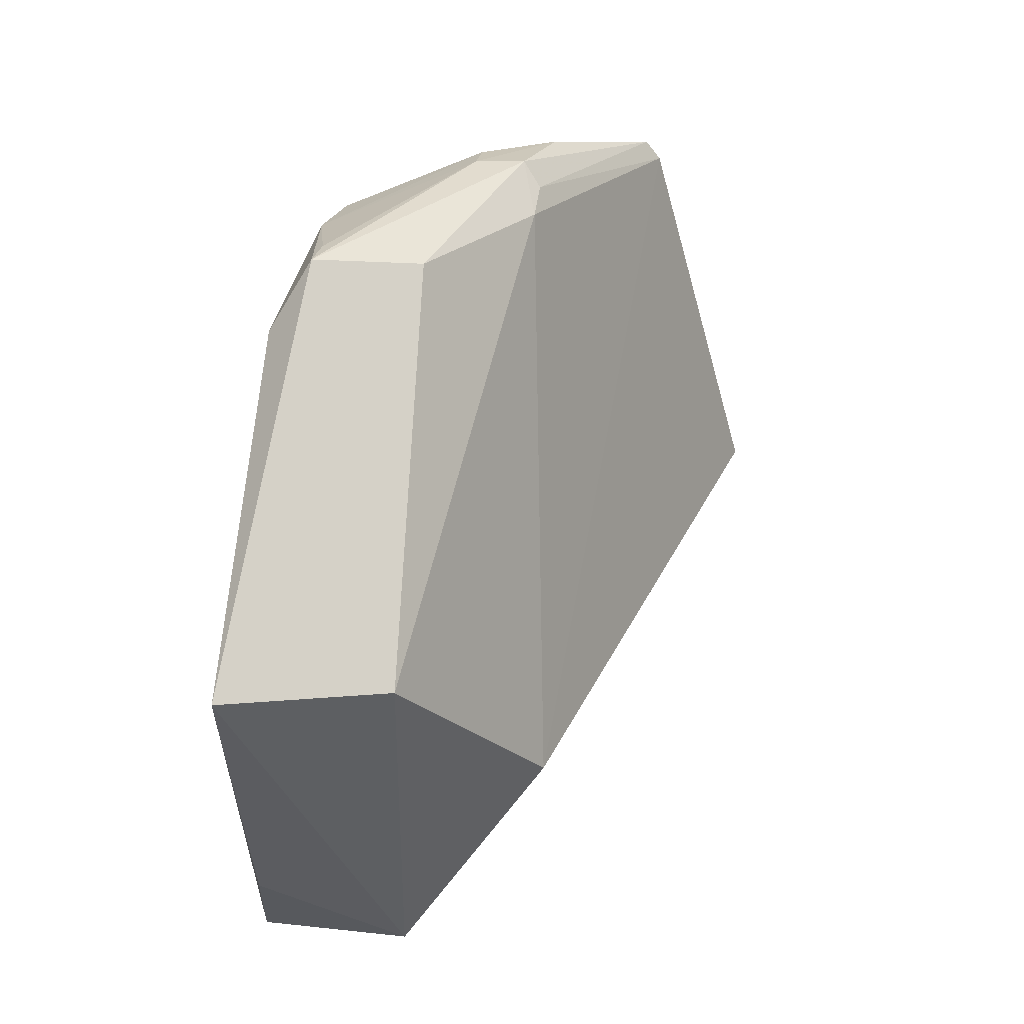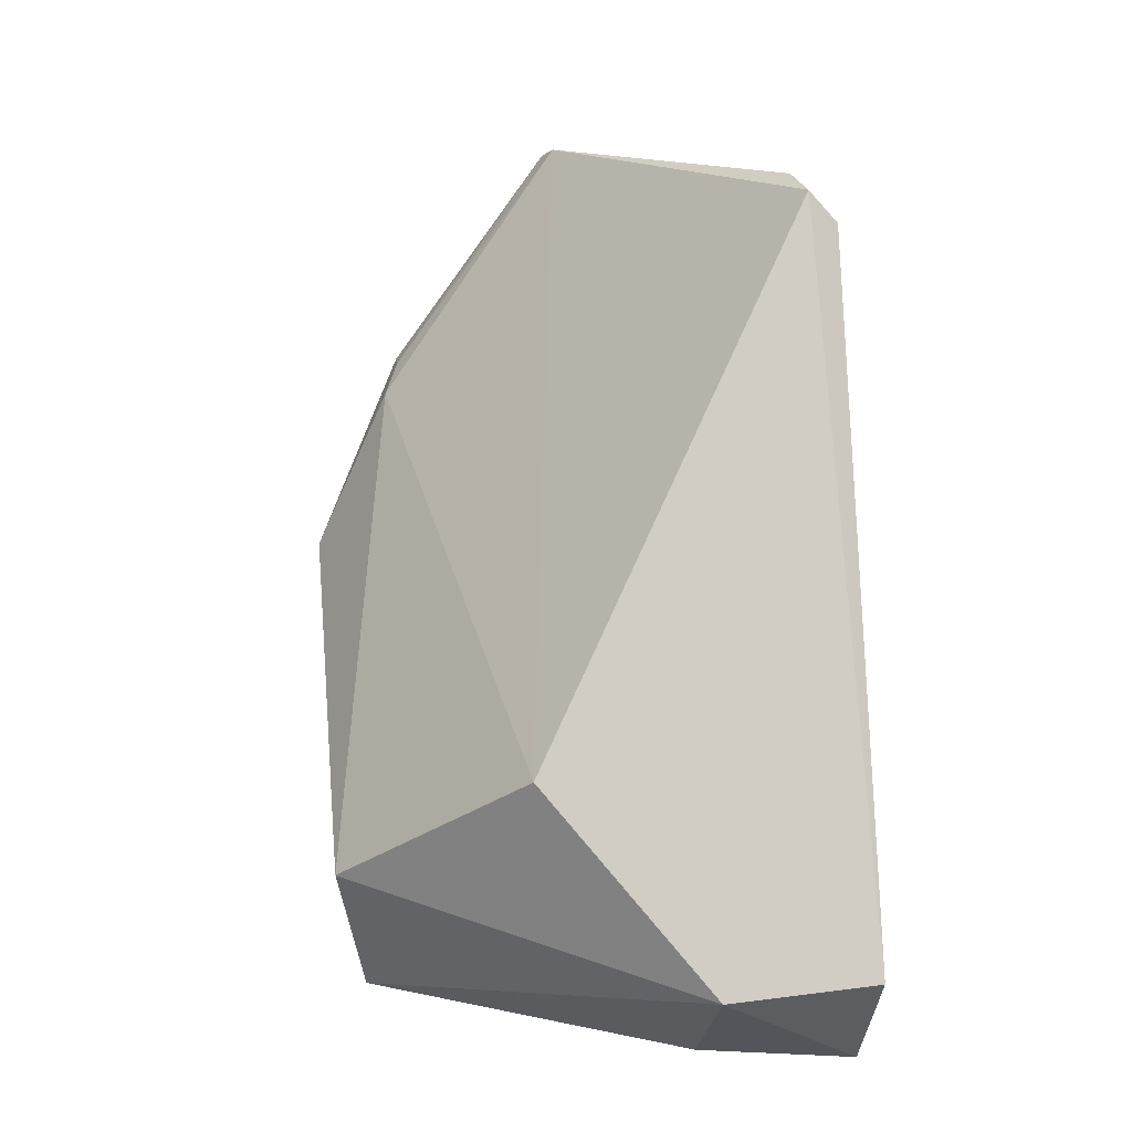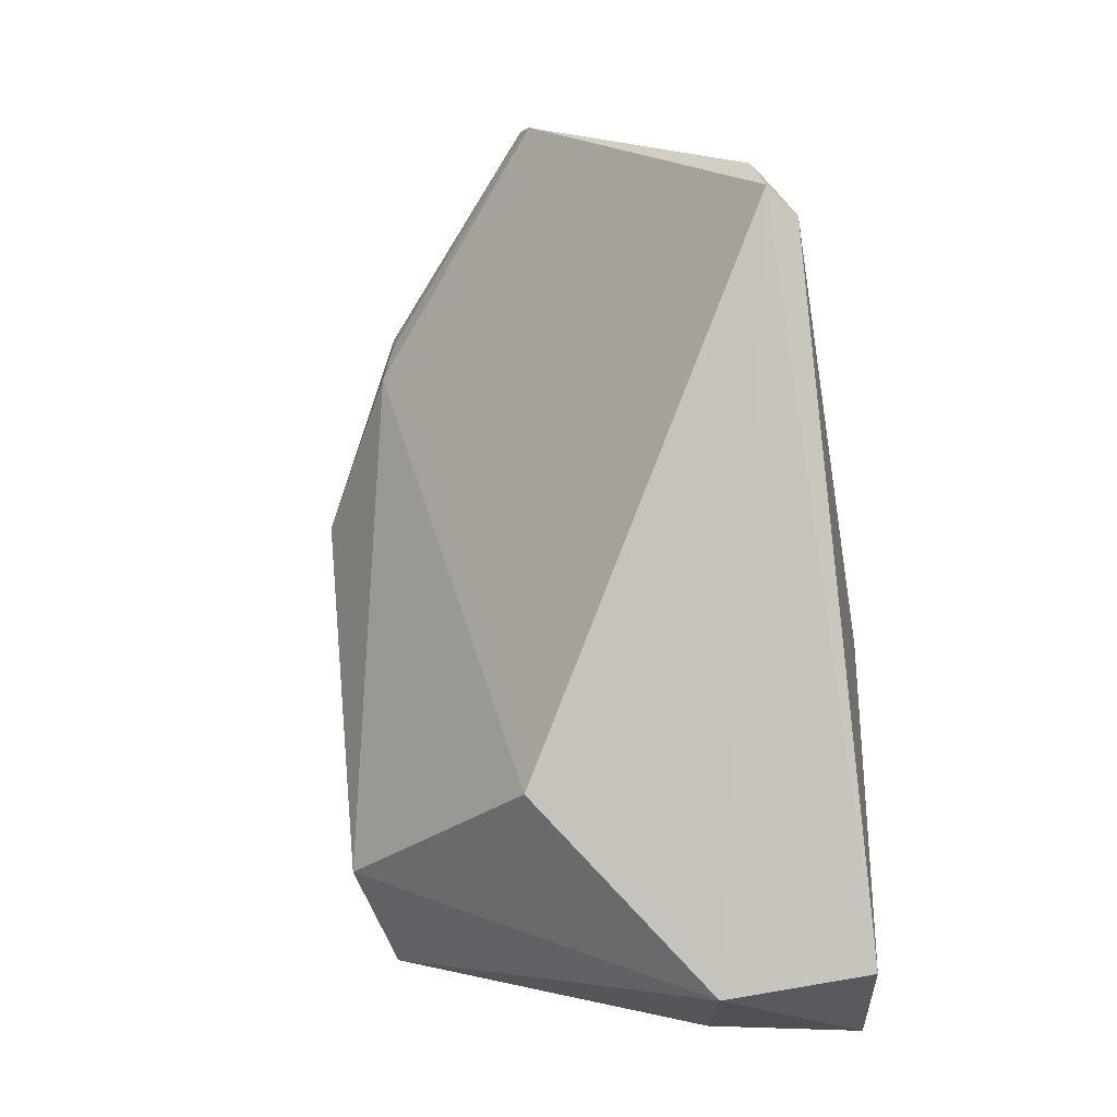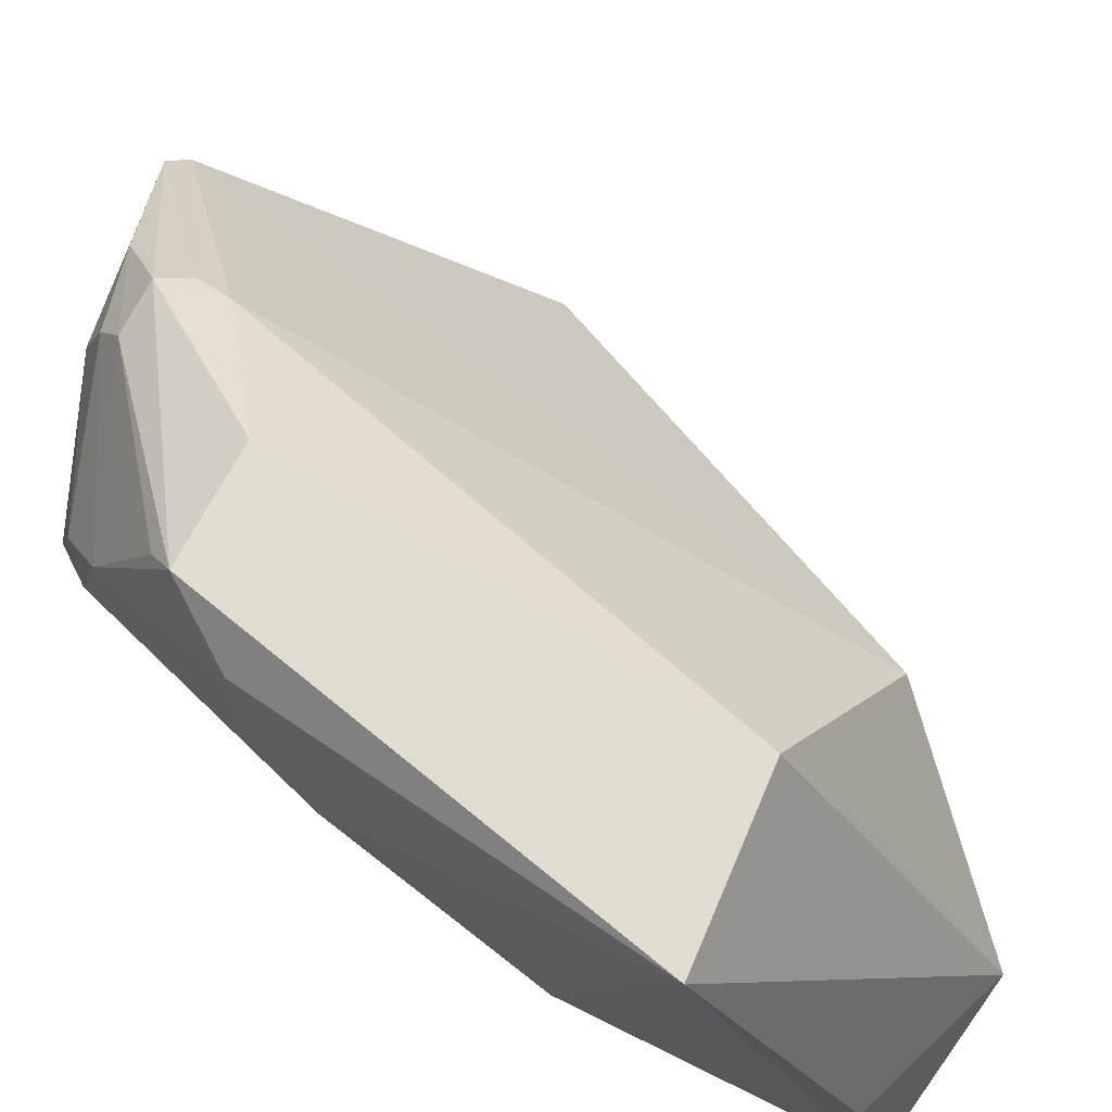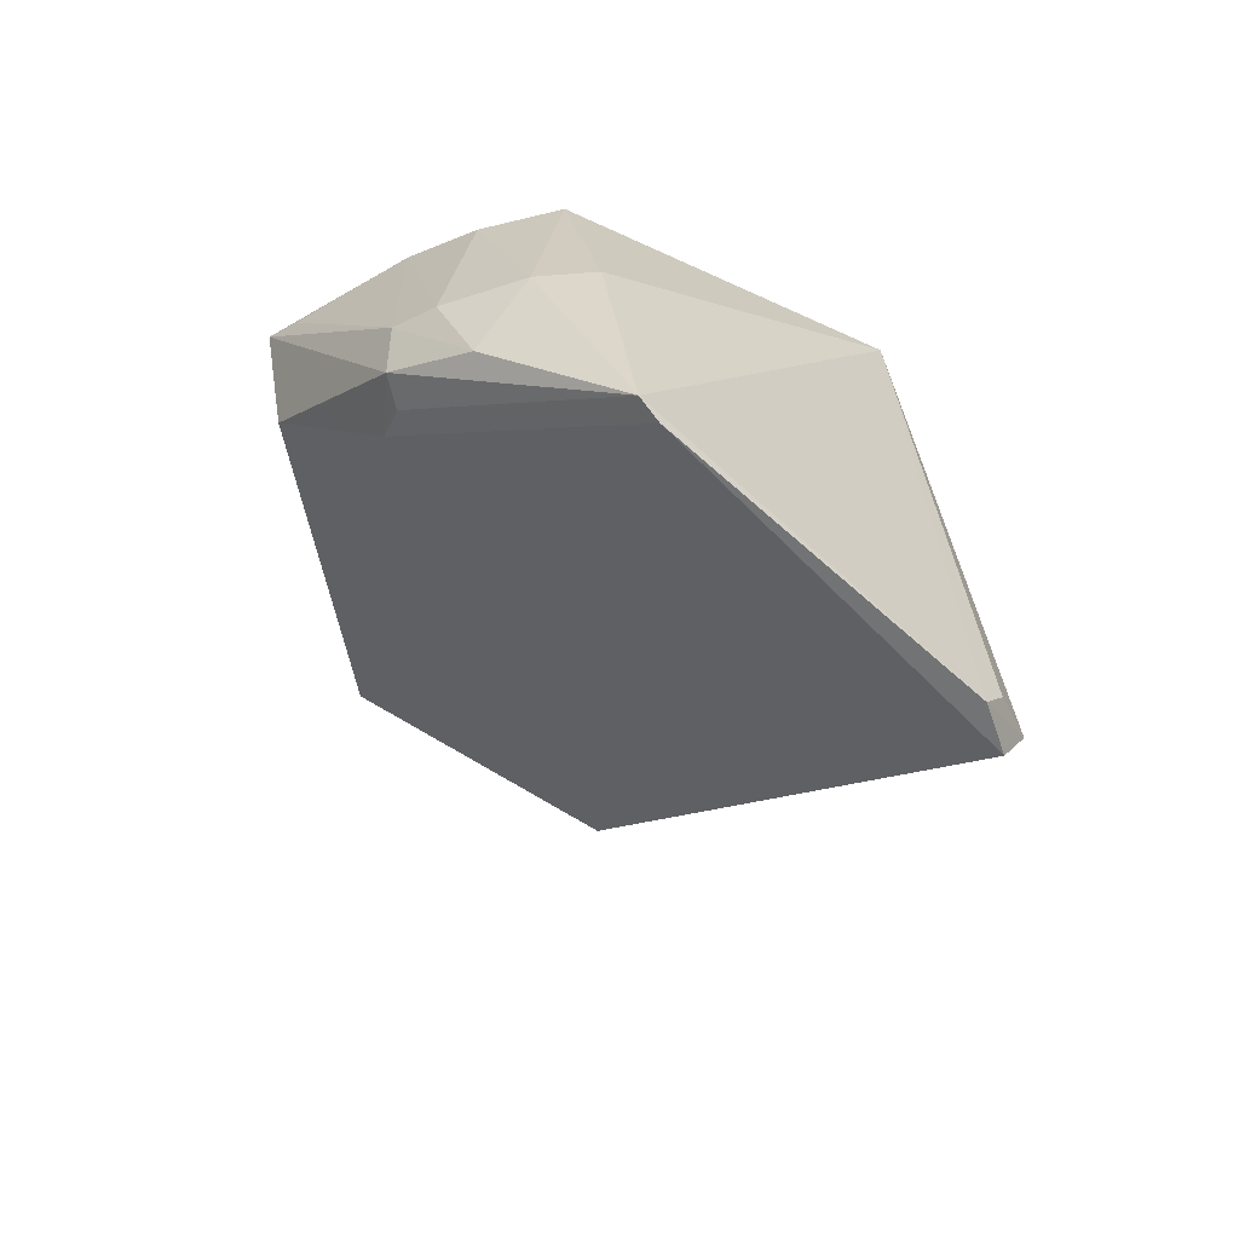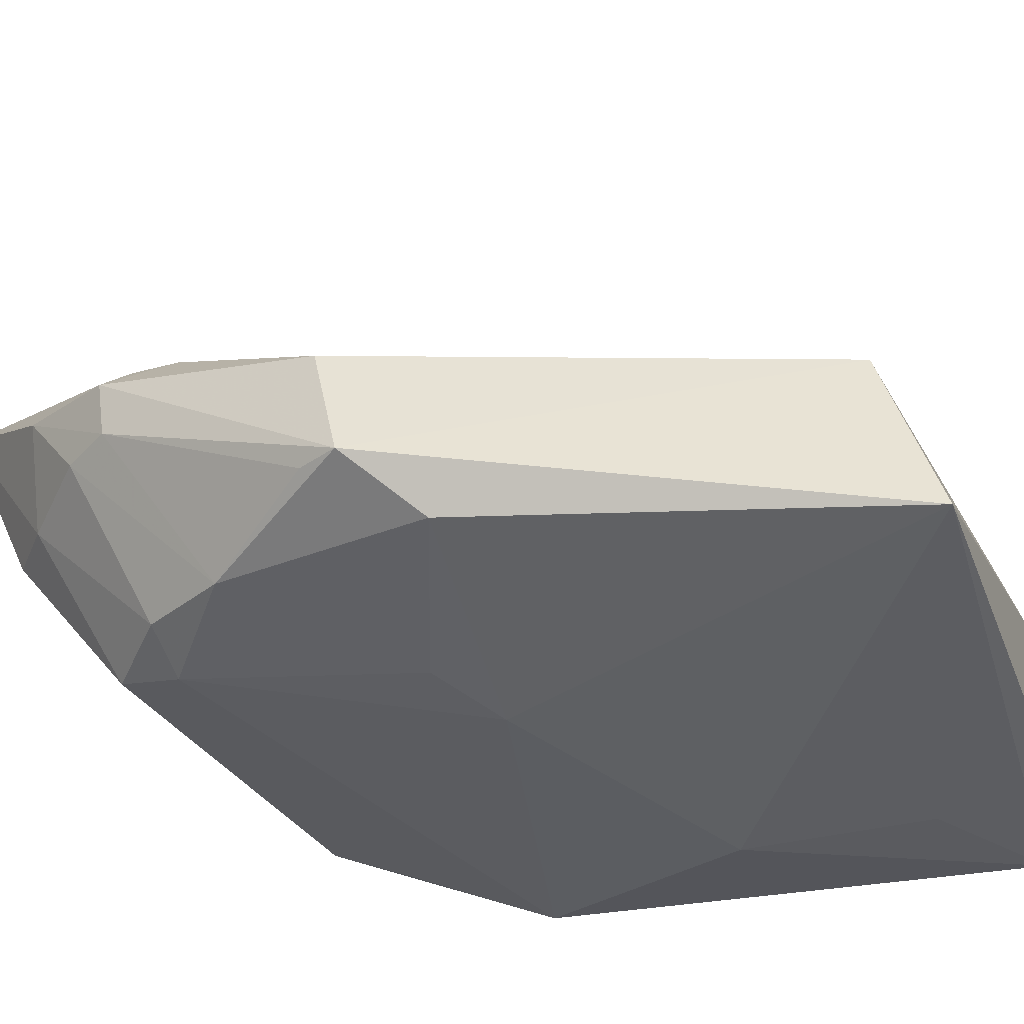
<metadata>
{"format":"obj","ext":"obj","renderer":"f3d","projection":"perspective","resolution":1024,"background":"white","views":[{"elev":-15.8,"azim":171.3,"up":"+Z"},{"elev":-41.6,"azim":-84.9,"up":"+Z"},{"elev":-35.5,"azim":-79.3,"up":"+Z"},{"elev":66.3,"azim":118.2,"up":"+Y"},{"elev":50.5,"azim":-99.5,"up":"+Z"},{"elev":39.7,"azim":80.5,"up":"+Y"}]}
</metadata>
<code>
v 0.01248 0.02254 0.1129
v 0.0433 0.02374 0.08463
v 0.03414 0.03866 0.06314
v 0.0305 0.0123 0.0492
v 0.03846 0.001928 0.08091
v 0.04633 0.03827 0.06203
v 0.0007508 0.003588 0.09264
v 0.03616 0.02293 0.105
v 0.04079 0.003727 0.05095
v 0.04067 0.04157 0.09296
v 0.02396 0.03552 0.1
v 0.02145 0.02359 0.06076
v 0.03252 0.003401 0.09349
v 0.03846 0.02495 0.1019
v 0.04192 0.01452 0.05271
v 0.03101 0.001955 0.05044
v 0.04303 0.01093 0.07092
v 0.02738 0.03169 0.1066
v 0.04334 0.03857 0.08863
v 0.01122 0.02161 0.1119
v 0.03283 0.04163 0.0931
v 0.00269 0.001765 0.09135
v 0.02498 0.02248 0.1101
v 0.03494 0.003366 0.08914
v 0.03947 0.03236 0.09952
v 0.04269 0.01114 0.05909
v 0.02466 0.03503 0.1045
v 0.04284 0.02742 0.08866
v 0.0234 0.03467 0.1027
v 0.002079 0.004638 0.09608
v 0.02649 0.0263 0.1089
v 0.03737 0.02814 0.1031
v 0.03981 0.0398 0.09475
v 0.02146 0.03023 0.1086
v 0.02816 0.03429 0.1046
v 0.003358 0.003225 0.09462
f 6 4 3
f 10 6 3
f 12 3 4
f 12 4 7
f 12 11 3
f 14 8 5
f 14 5 2
f 15 9 4
f 15 4 6
f 15 6 9
f 16 7 4
f 16 4 9
f 16 9 5
f 17 6 2
f 17 2 5
f 17 5 9
f 19 2 6
f 19 6 10
f 20 12 7
f 20 11 12
f 21 10 3
f 21 3 11
f 22 5 13
f 22 16 5
f 22 7 16
f 23 13 8
f 23 1 13
f 24 13 5
f 24 5 8
f 24 8 13
f 25 19 10
f 25 14 19
f 26 17 9
f 26 9 6
f 26 6 17
f 27 21 11
f 27 10 21
f 28 19 14
f 28 14 2
f 28 2 19
f 29 20 1
f 29 11 20
f 29 27 11
f 29 1 27
f 30 13 1
f 30 1 20
f 30 20 7
f 30 7 22
f 31 1 23
f 31 23 8
f 32 8 14
f 32 14 25
f 32 25 18
f 32 31 8
f 32 18 31
f 33 25 10
f 34 27 1
f 34 31 18
f 34 1 31
f 35 10 27
f 35 33 10
f 35 18 25
f 35 25 33
f 35 34 18
f 35 27 34
f 36 30 22
f 36 22 13
f 36 13 30

</code>
